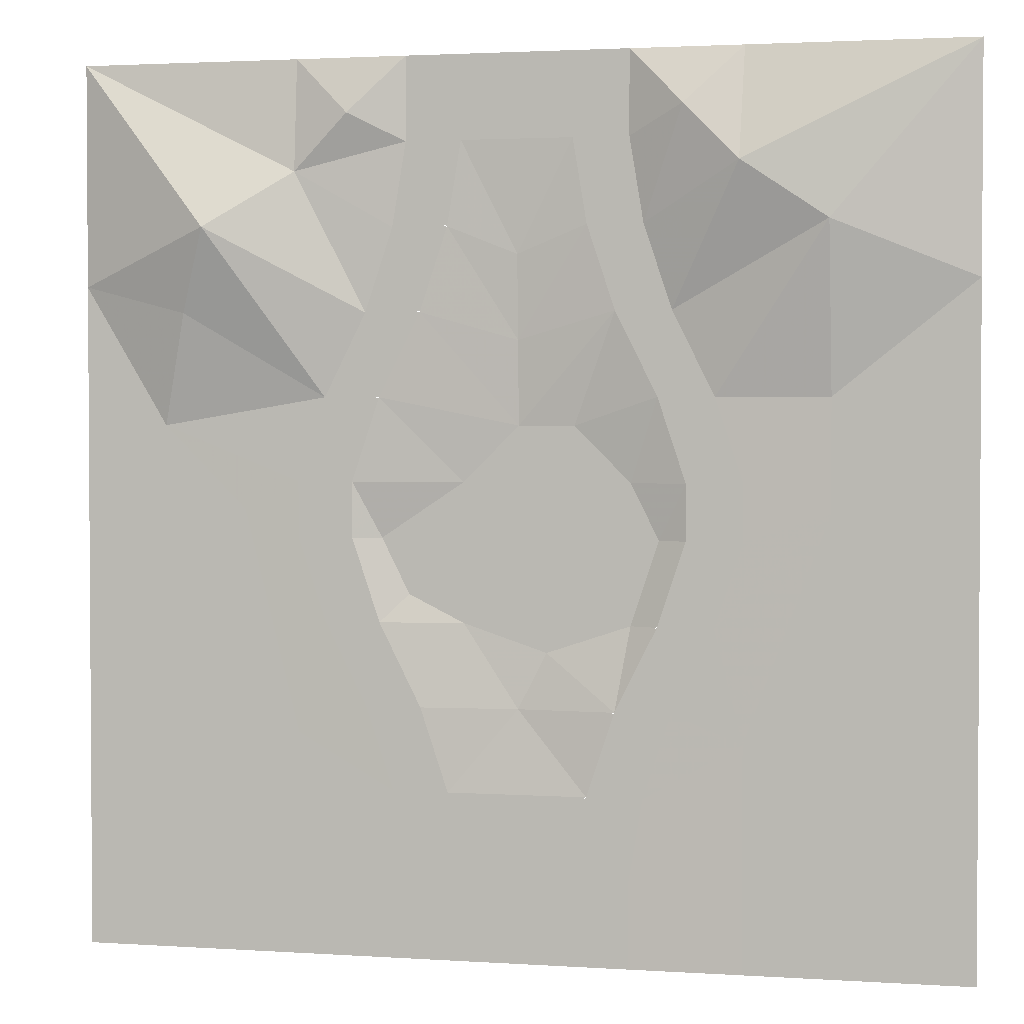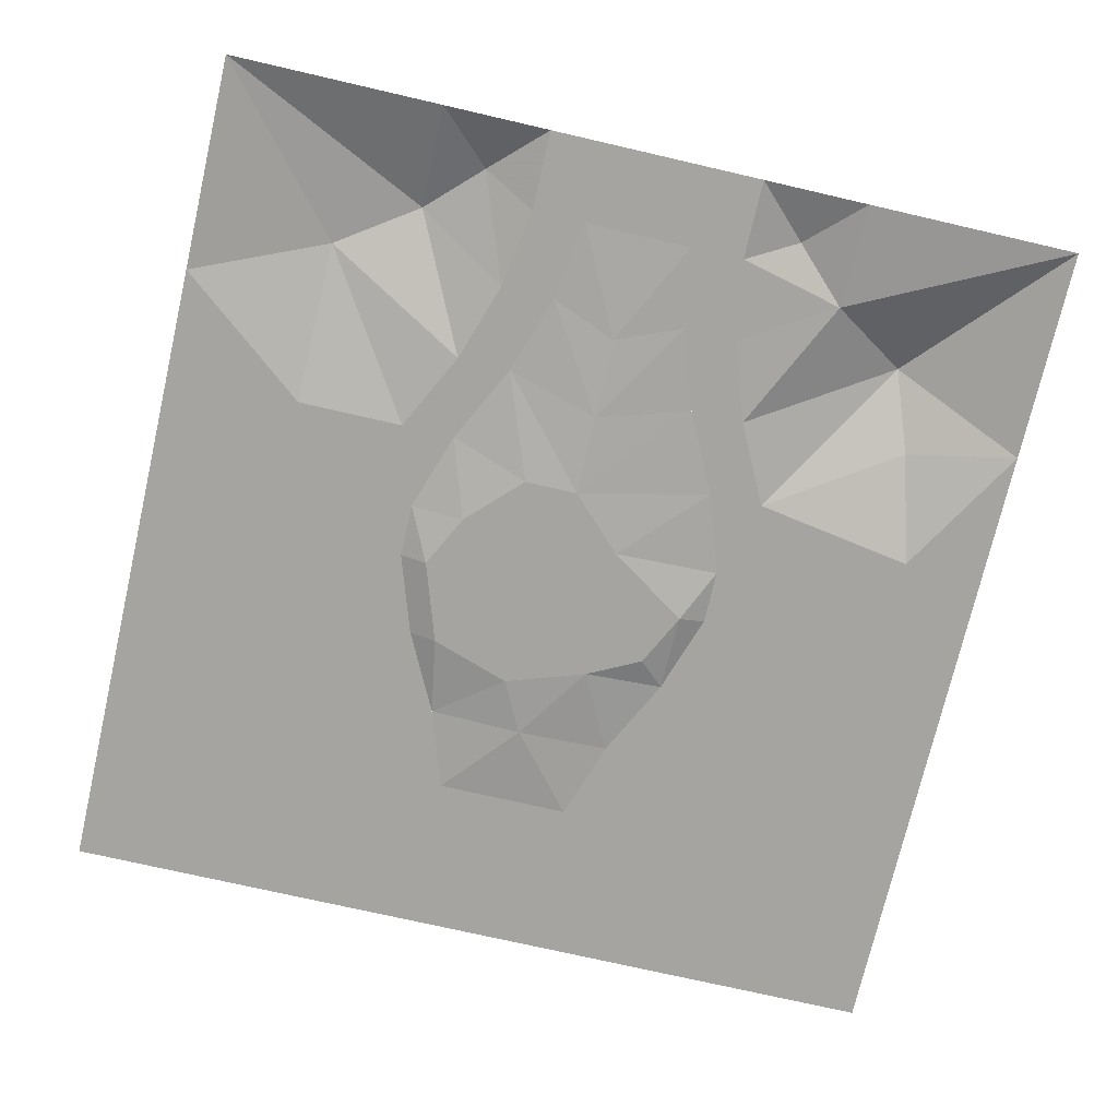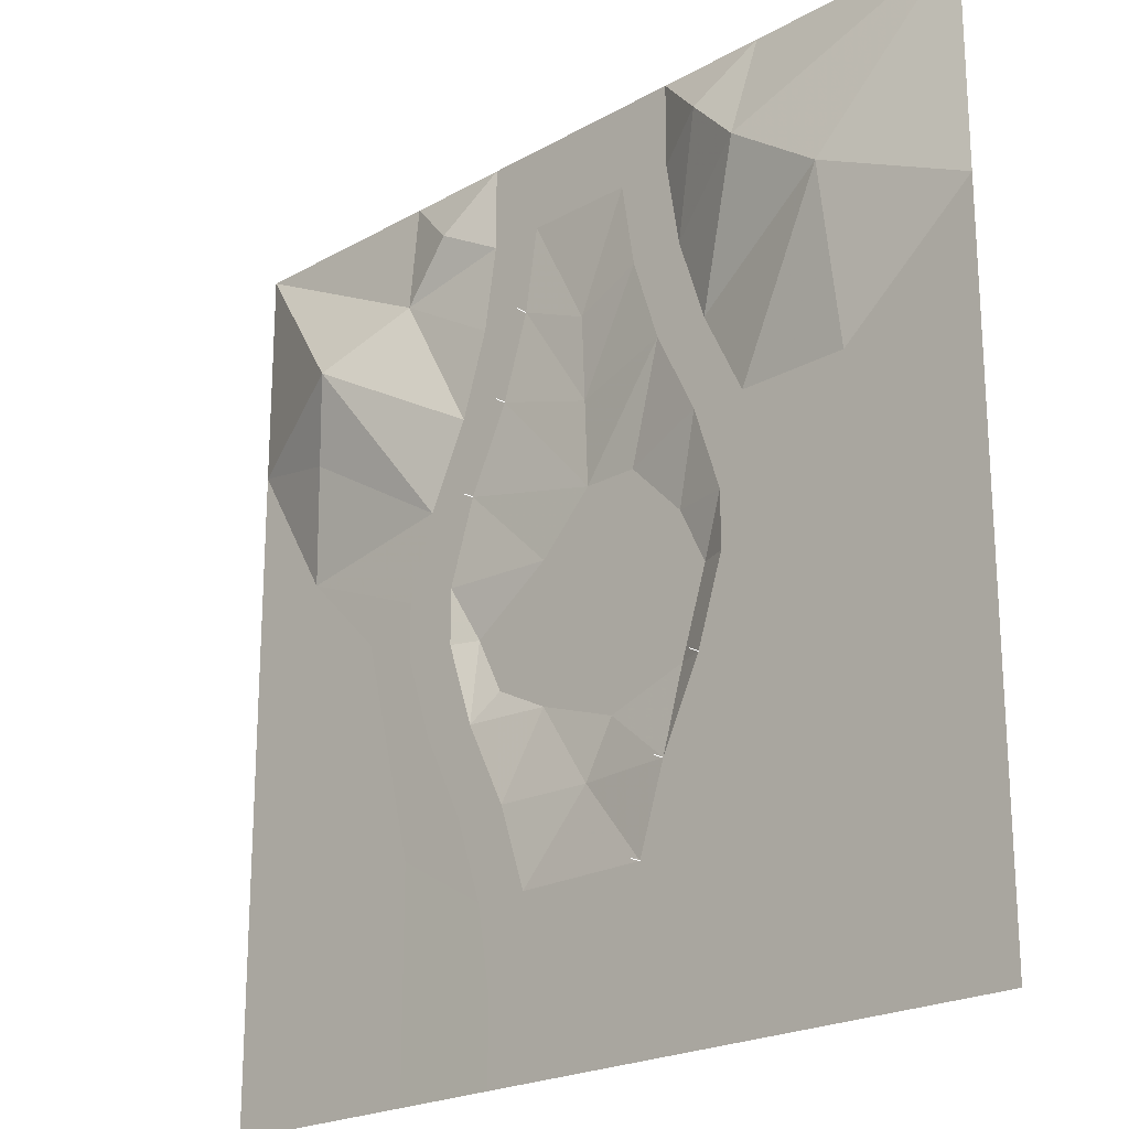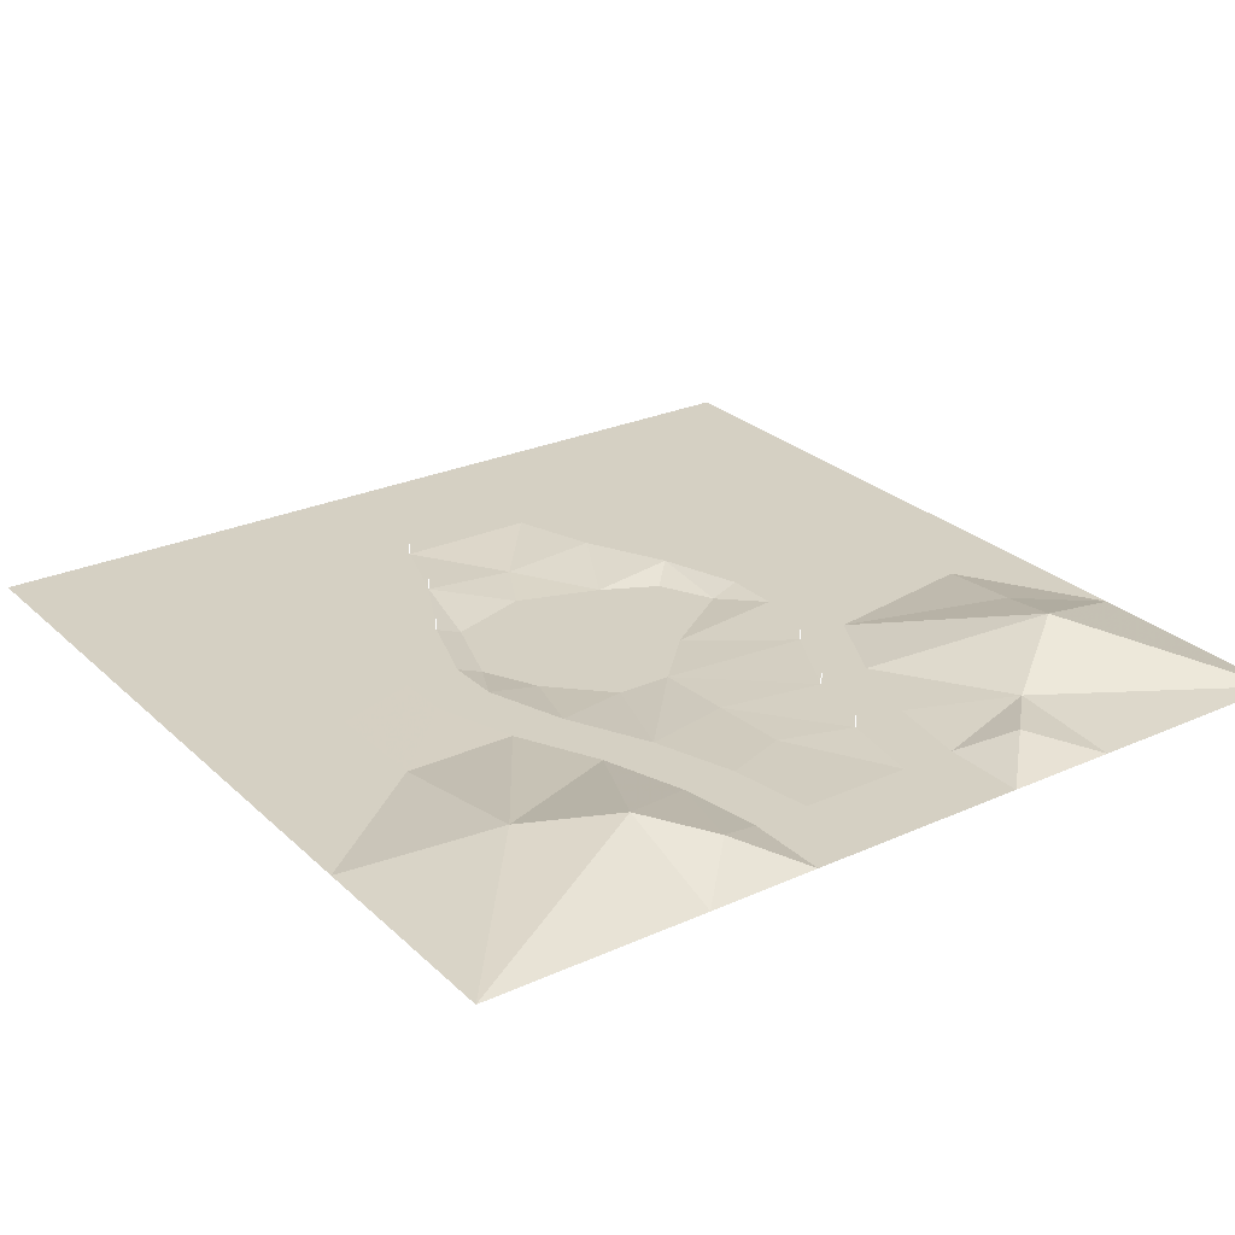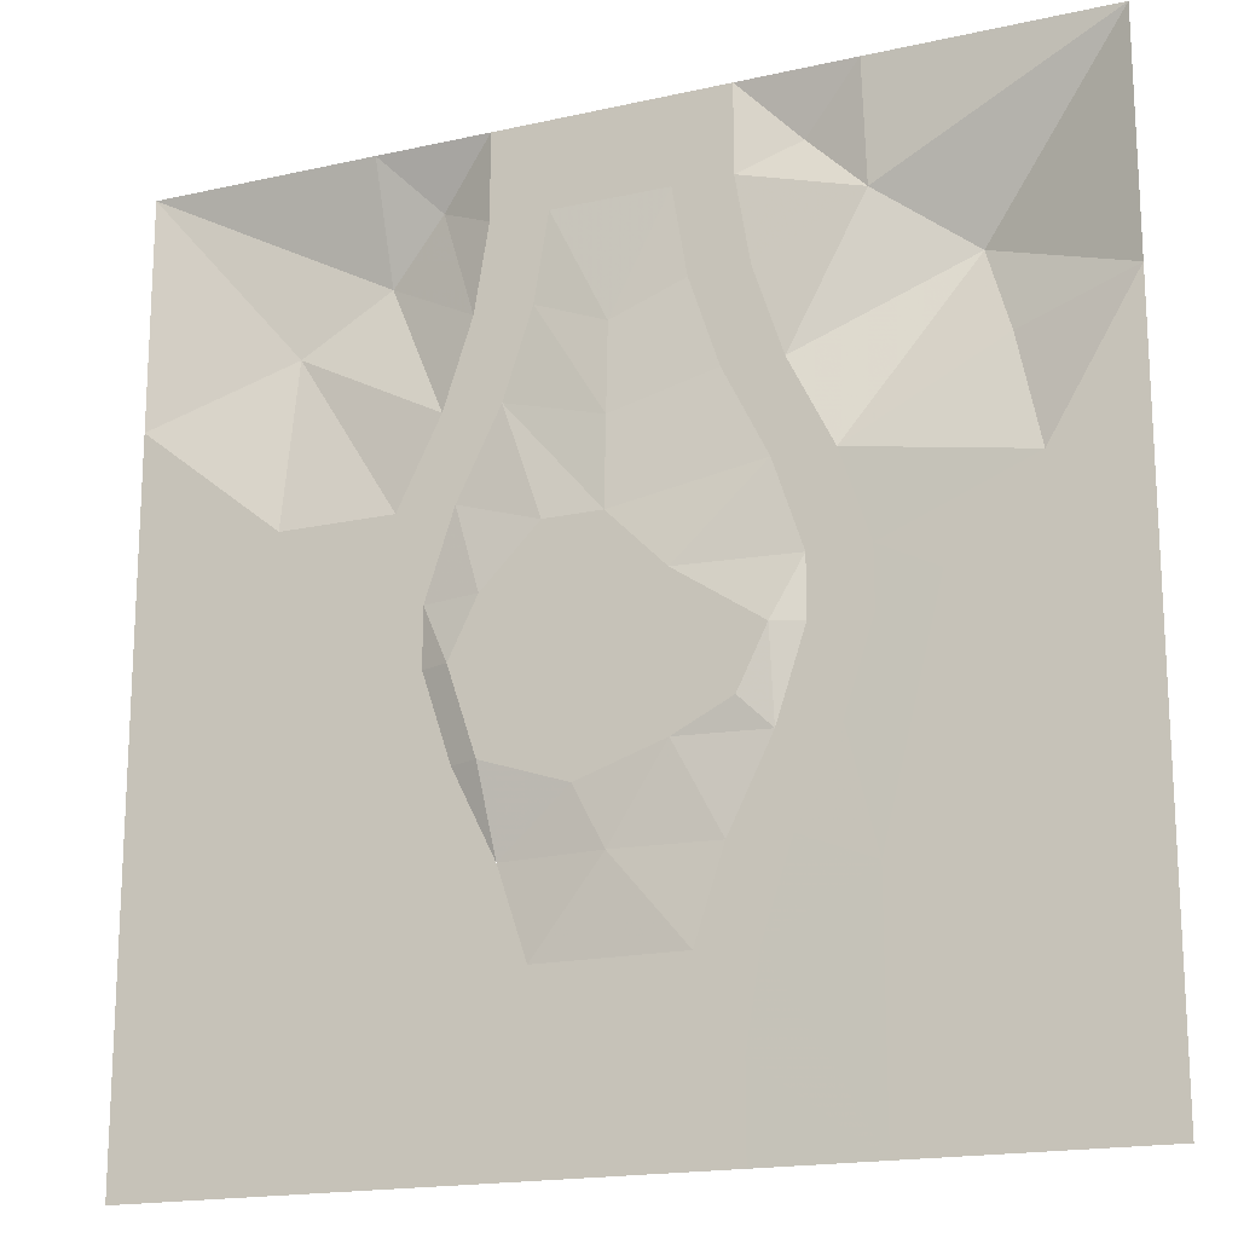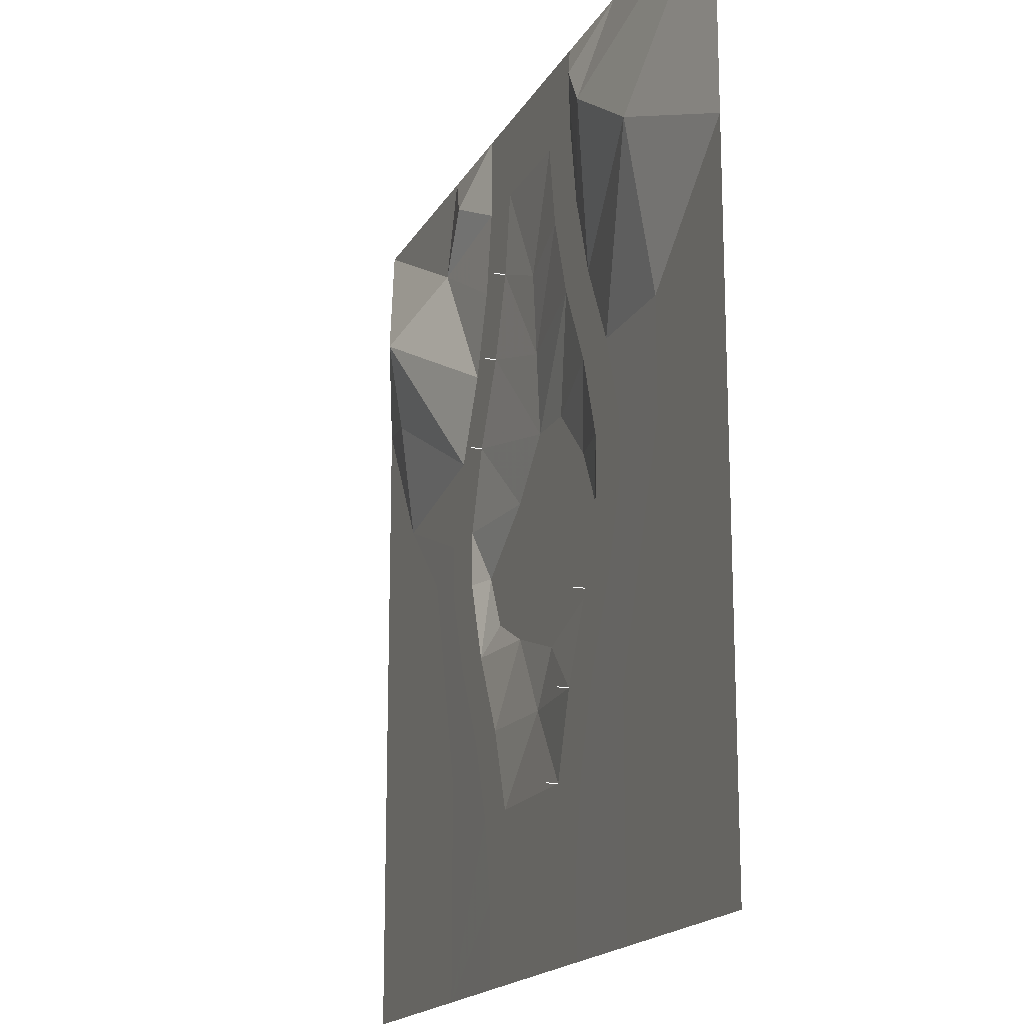
<metadata>
{"format":"obj","ext":"obj","renderer":"f3d","projection":"perspective","resolution":1024,"background":"white","views":[{"elev":2.3,"azim":13.1,"up":"+Y"},{"elev":-73.2,"azim":167.0,"up":"+Z"},{"elev":-21.5,"azim":44.9,"up":"+Y"},{"elev":26.4,"azim":144.8,"up":"+Z"},{"elev":-17.7,"azim":-156.1,"up":"+Y"},{"elev":-17.4,"azim":69.4,"up":"+Y"}]}
</metadata>
<code>
v -2.56 20.48 0.02
v 2.56 20.48 0.02
v 2.56 16.64 0.02
v -2.56 16.64 0.02
v 0 11.52 -0.15
v 3.2 12.8 0.02
v -3.2 12.8 0.02
v 0 7.68 -0.31
v -4.48 8.96 0.02
v 4.48 8.96 0.02
v 0 3.84 -0.47
v -6.4 5.12 0.02
v 2.56 3.84 -0.47
v -2.56 1.28 -0.47
v 5.12 1.28 -0.47
v 6.4 -1.28 -0.47
v 5.12 -5.12 -0.47
v 1.28 -6.4 -0.47
v -2.56 -5.12 -0.47
v -5.12 -3.84 -0.47
v -6.4 -1.28 -0.47
v 0 -8.96 -0.31
v 4.48 -8.96 0.02
v 3.2 -12.8 0.02
v -3.2 -12.8 0.02
v -4.48 -8.96 0.02
v 2.56 -16.64 0.02
v -2.56 -16.64 0.02
v 2.56 -20.48 0.02
v -2.56 -20.48 0.02
v -6.4 -5.12 0.02
v -7.68 -1.28 0.02
v -7.68 1.28 0.02
v 6.4 -5.12 0.02
v 7.68 -1.28 0.02
v 7.68 1.28 0.02
v 6.4 5.12 0.02
v -5.12 16.64 0.02
v -5.12 20.48 0.02
v -5.76 12.8 0.02
v -7.04 8.96 0.02
v -8.96 5.12 0.02
v 5.12 16.64 0.02
v 5.12 20.48 0.02
v 5.76 12.8 0.02
v 7.04 8.96 0.02
v 5.76 -12.8 0.02
v 7.04 -8.96 0.02
v -7.04 -8.96 0.02
v -5.76 -12.8 0.02
v -5.12 -16.64 0.02
v 5.12 -16.64 0.02
v -5.12 -20.48 0.02
v 5.12 -20.48 0.02
v -8.96 -5.12 0.02
v -10.24 -1.28 0.02
v -10.24 1.28 0.02
v 8.96 -5.12 0.02
v 10.24 -1.28 0.02
v 10.24 1.28 0.02
v 8.96 5.12 0.02
v 10.24 -20.48 0.01
v 10.24 -10.24 0.01
v 14.08 0 0.01
v 14.08 5.12 0.01
v 20.48 10.24 0.01
v 20.48 0 0.01
v 20.48 -10.24 0.01
v 20.48 -20.48 0.01
v 14.08 12.8 1.29
v 10.24 15.36 1.77
v 7.68 17.92 1.13
v 10.24 20.48 0.01
v 20.48 20.48 0.01
v -7.68 17.92 0.81
v -10.24 20.48 0.01
v -10.24 15.36 0.49
v -20.48 20.48 0.01
v -14.08 12.8 2.25
v -20.48 10.24 0.01
v -15.36 8.96 1.13
v -16.64 3.84 0.01
v -20.48 0 0.01
v -12.8 0 0.01
v -10.24 -10.24 0.01
v -20.48 -10.24 0.01
v -10.24 -20.48 0.01
v -20.48 -20.48 0.01
v 4.48 -8.96 0.5
v 4.48 -8.96 0.58
v 3.2 -12.8 0.5
v 3.2 -12.8 0.58
v 6.4 -5.12 0.5
v 6.4 -5.12 0.58
v -3.2 12.8 0.5
v -3.2 12.8 0.58
v -4.48 8.96 0.5
v -4.48 8.96 0.58
v -6.4 5.12 0.5
v -6.4 5.12 0.58
l 23 89
l 89 90
l 24 91
l 91 92
l 34 93
l 93 94
l 7 95
l 95 96
l 9 97
l 97 98
l 12 99
l 99 100
f 1 2 3
f 3 4 1
f 4 3 5
f 5 3 6
f 4 5 7
f 7 5 8
f 7 8 9
f 8 5 6
f 8 6 10
f 9 8 11
f 9 11 12
f 11 8 10
f 11 10 13
f 12 11 14
f 14 11 13
f 13 15 14
f 15 16 17
f 17 18 15
f 14 15 18
f 18 19 14
f 14 19 20
f 20 21 14
f 19 18 22
f 18 17 23
f 22 18 23
f 22 23 24
f 22 24 25
f 22 25 26
f 22 26 19
f 25 24 27
f 27 28 25
f 28 27 29
f 29 30 28
f 19 26 31
f 20 19 31
f 21 20 31
f 21 31 32
f 21 32 33
f 14 21 33
f 12 14 33
f 23 17 34
f 17 16 35
f 35 34 17
f 35 16 36
f 16 15 36
f 36 15 37
f 15 13 37
f 13 10 37
f 1 4 38
f 38 39 1
f 4 7 40
f 40 38 4
f 7 9 41
f 41 40 7
f 9 12 42
f 42 41 9
f 43 3 2
f 2 44 43
f 45 6 3
f 3 43 45
f 46 10 6
f 6 45 46
f 47 24 23
f 23 48 47
f 49 26 25
f 25 50 49
f 25 28 51
f 51 50 25
f 52 27 24
f 24 47 52
f 28 30 53
f 53 51 28
f 54 29 27
f 27 52 54
f 55 31 26
f 26 49 55
f 56 32 31
f 31 55 56
f 57 33 32
f 32 56 57
f 33 57 42
f 42 12 33
f 23 34 58
f 58 48 23
f 34 35 59
f 59 58 34
f 35 36 60
f 60 59 35
f 36 37 61
f 61 60 36
f 61 37 10
f 10 46 61
f 54 52 62
f 52 47 63
f 63 62 52
f 48 63 47
f 48 58 63
f 58 59 64
f 64 63 58
f 59 60 65
f 65 64 59
f 60 61 65
f 64 65 66
f 66 67 64
f 63 64 67
f 67 68 63
f 62 63 68
f 68 69 62
f 66 65 70
f 65 61 70
f 61 46 70
f 70 46 71
f 46 45 71
f 71 45 72
f 45 43 72
f 43 44 72
f 72 44 73
f 72 73 71
f 71 73 74
f 70 71 74
f 66 70 74
f 39 38 75
f 39 75 76
f 76 75 77
f 76 77 78
f 78 77 79
f 78 79 80
f 80 79 81
f 80 81 82
f 80 82 83
f 83 82 84
f 83 84 85
f 85 86 83
f 86 85 87
f 87 88 86
f 38 40 77
f 38 77 75
f 40 41 77
f 77 41 79
f 41 42 79
f 79 42 81
f 82 81 42
f 51 53 87
f 50 51 87
f 87 85 50
f 49 50 85
f 55 49 85
f 56 55 85
f 85 84 56
f 57 56 84
f 57 84 82
f 82 42 57

</code>
